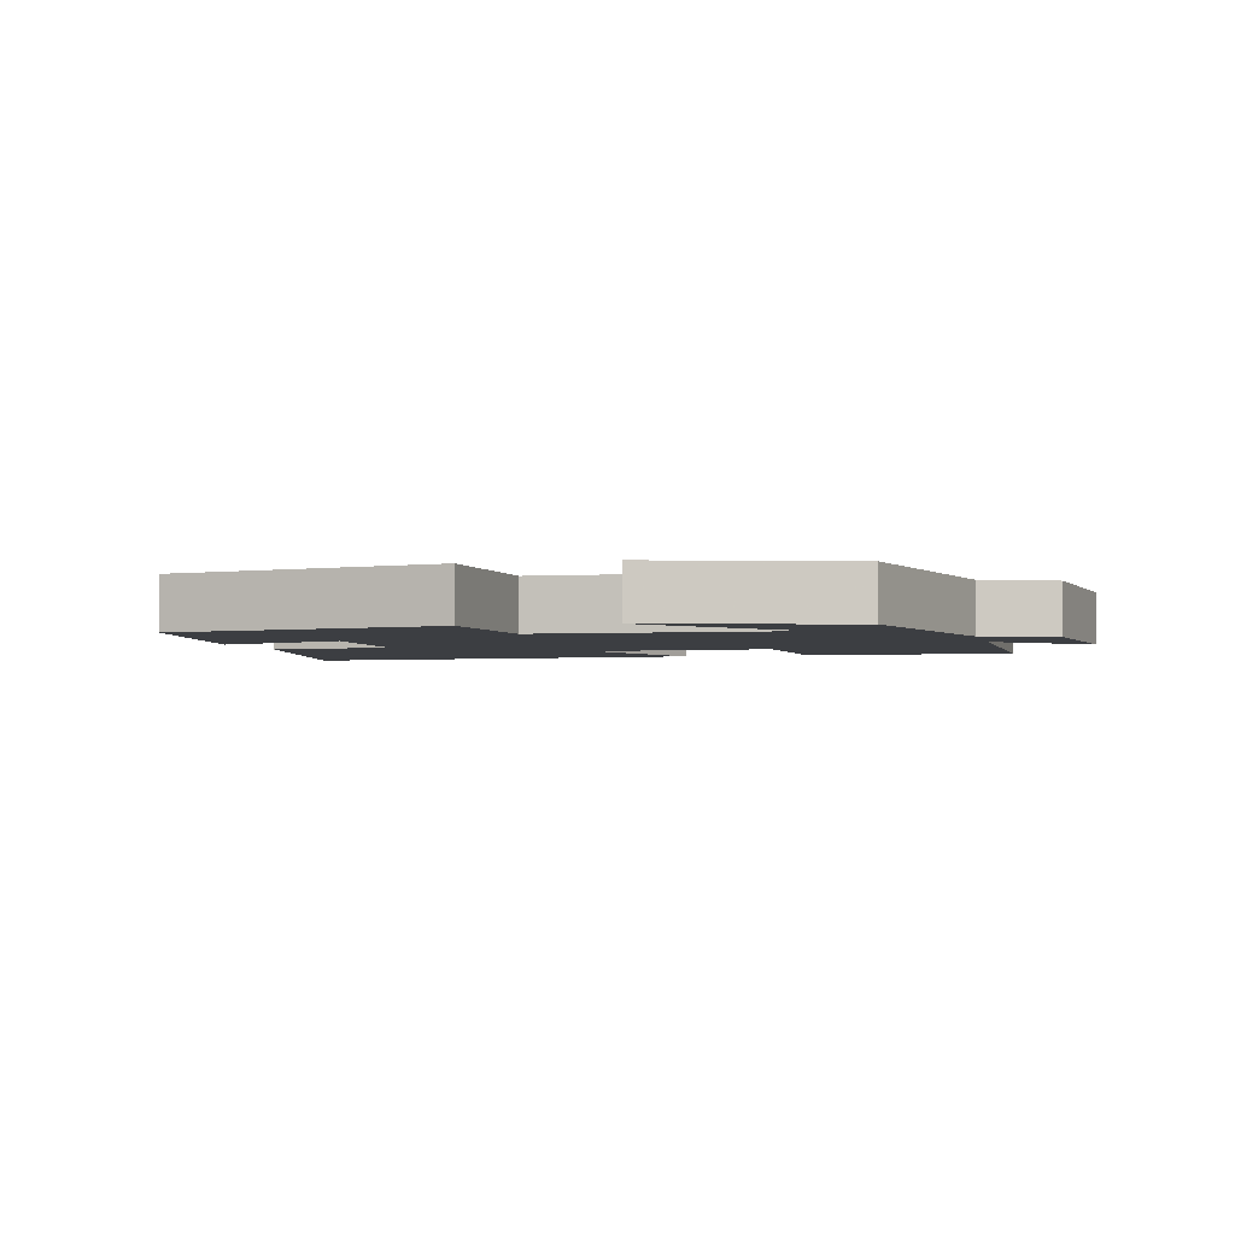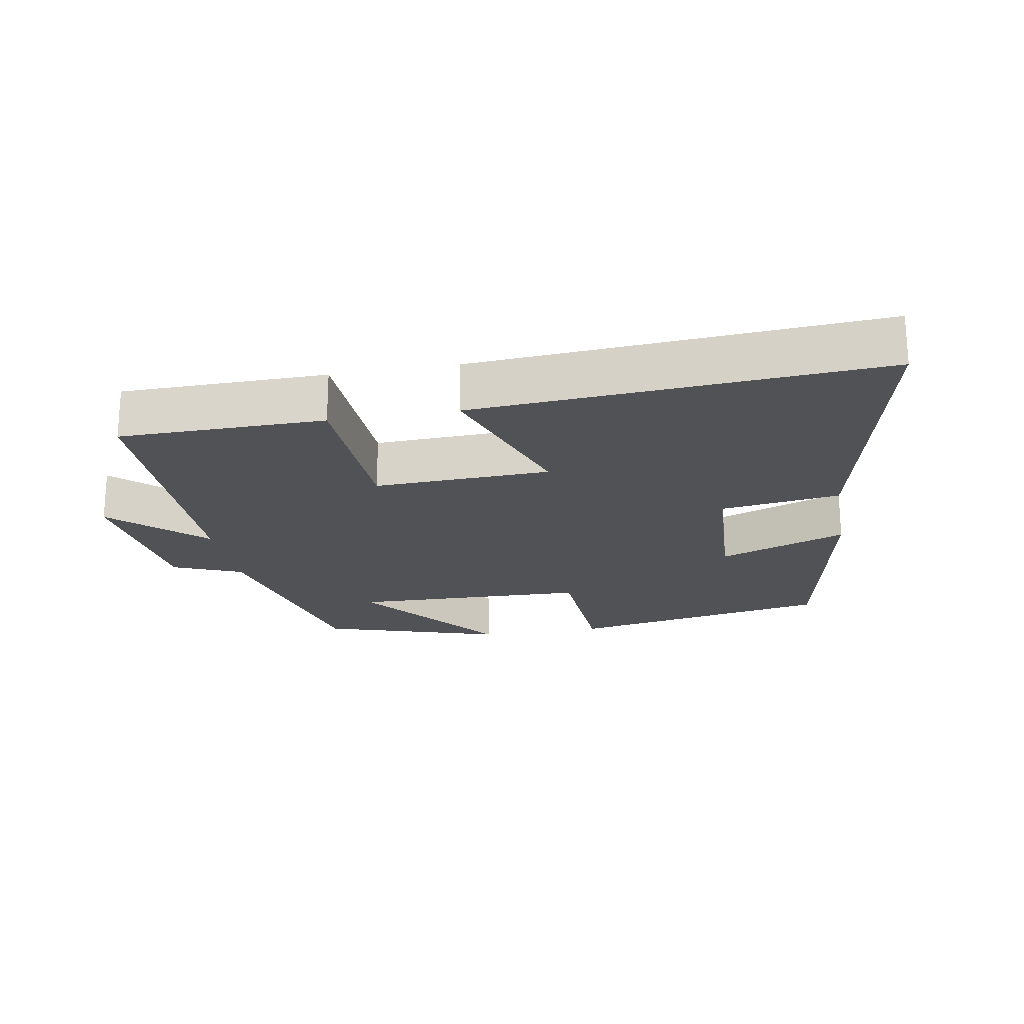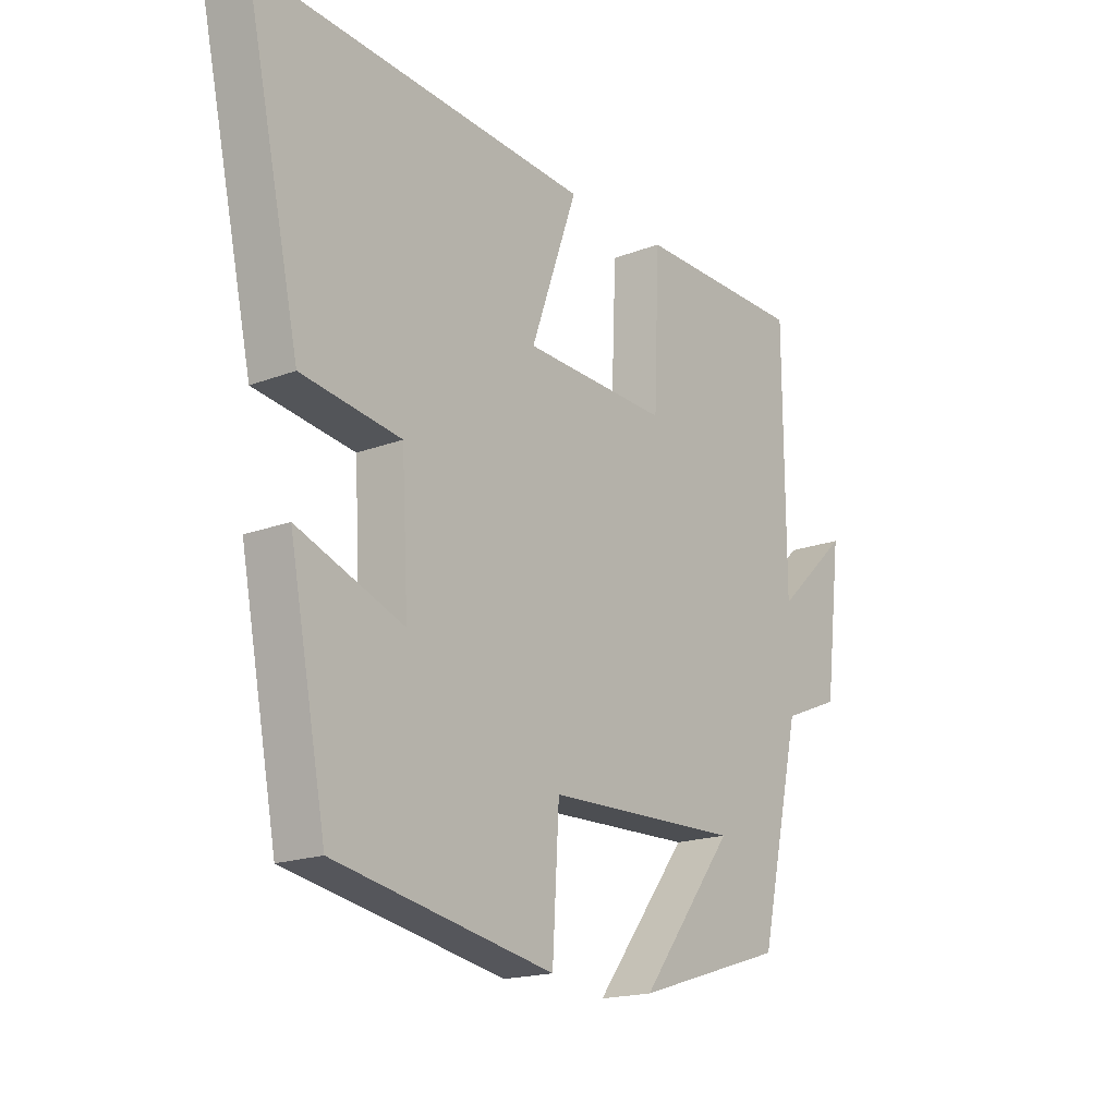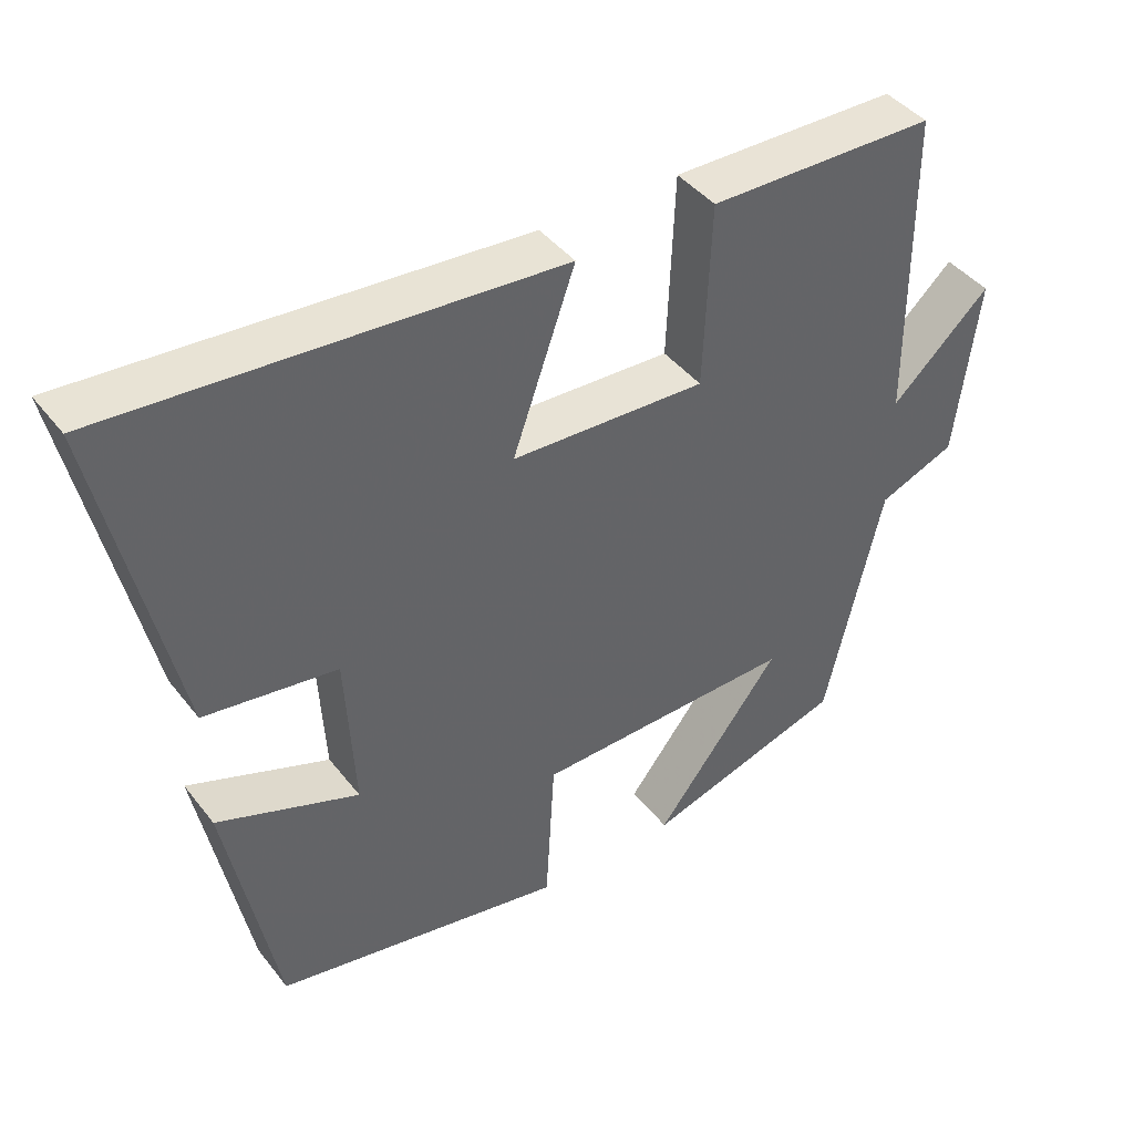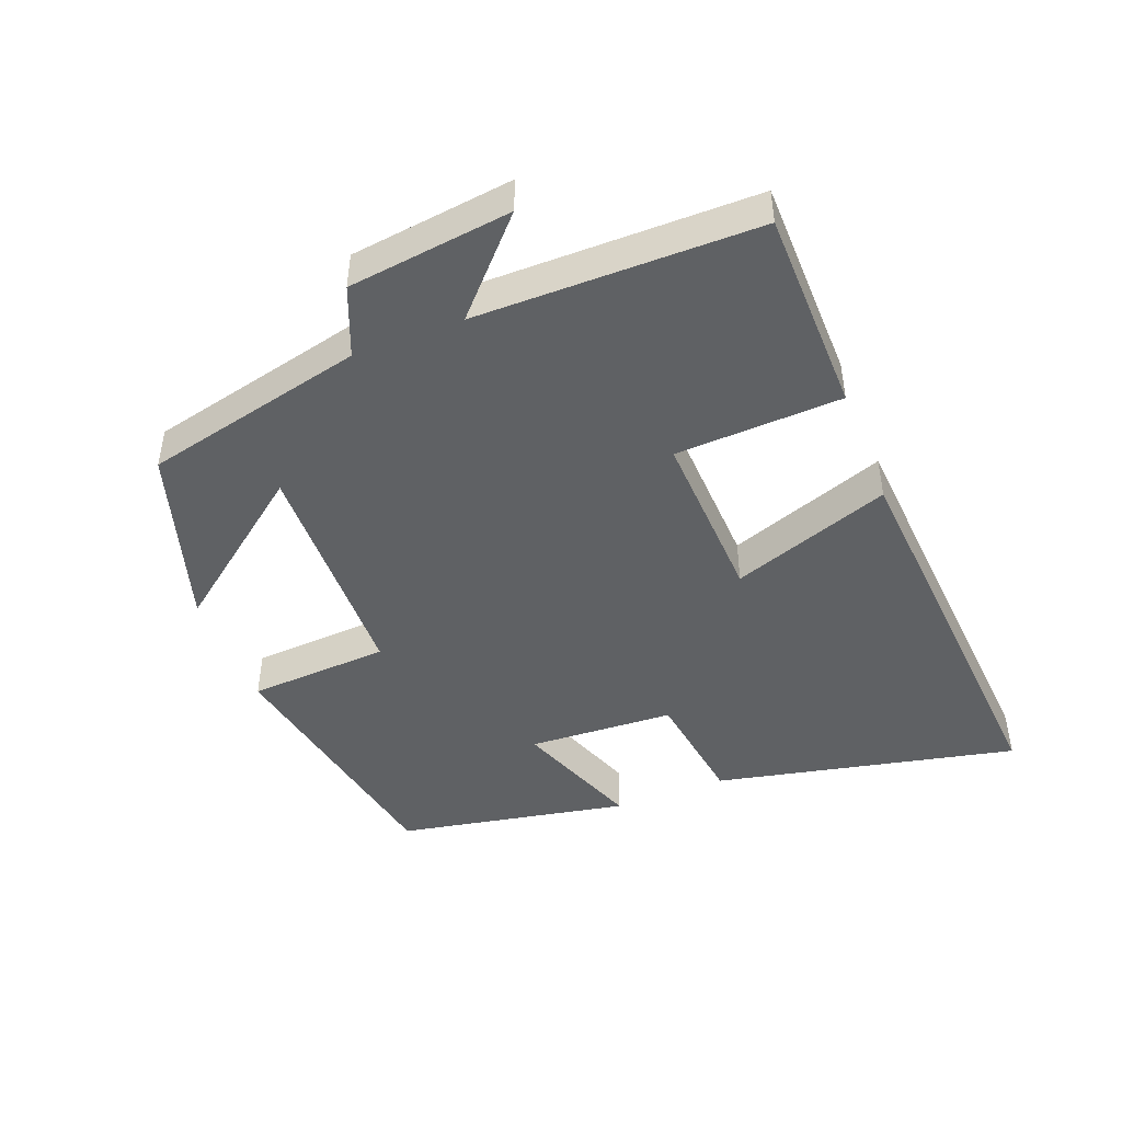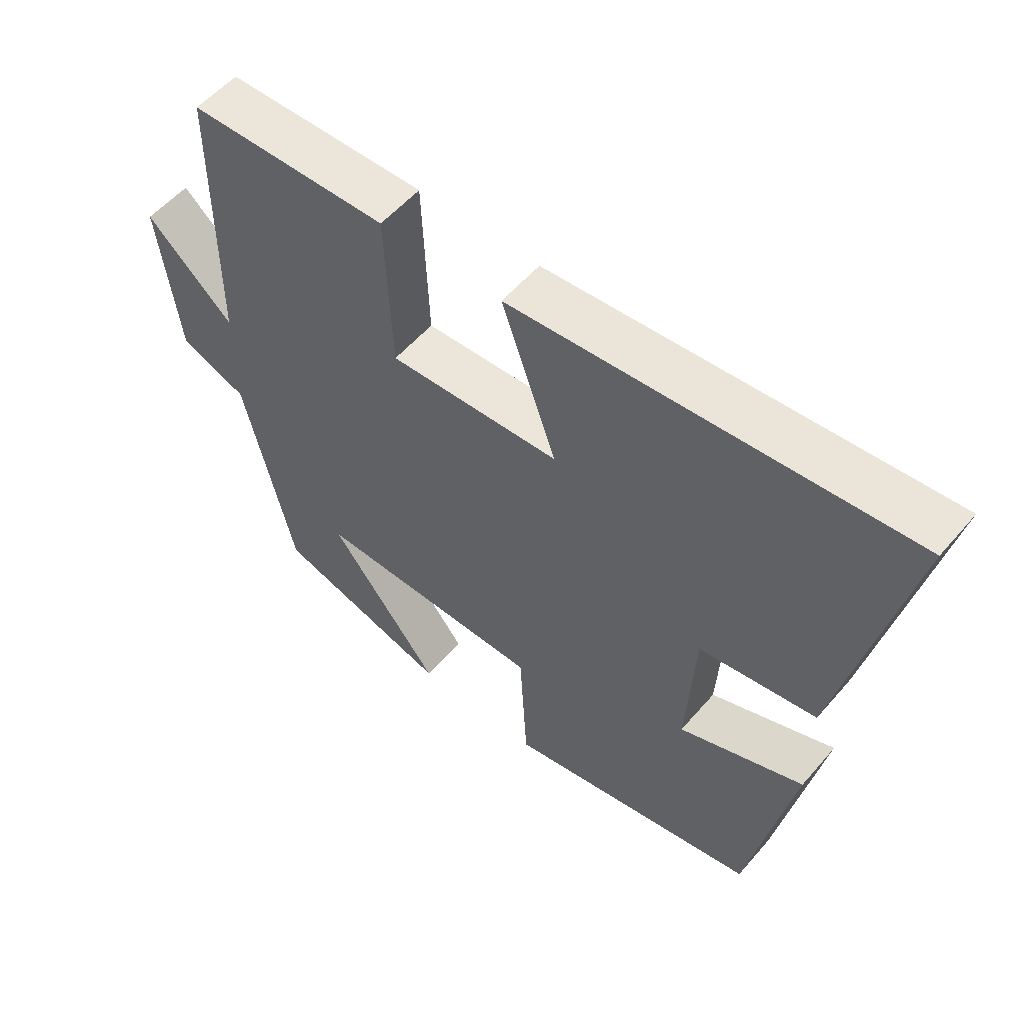
<metadata>
{"format":"obj","ext":"obj","renderer":"f3d","projection":"perspective","resolution":1024,"background":"white","views":[{"elev":-3.0,"azim":-165.9,"up":"+Y"},{"elev":-21.2,"azim":10.1,"up":"+Y"},{"elev":-18.1,"azim":126.8,"up":"+Z"},{"elev":42.4,"azim":145.3,"up":"+Z"},{"elev":-45.9,"azim":-68.5,"up":"+Y"},{"elev":55.0,"azim":39.8,"up":"+Z"}]}
</metadata>
<code>
v -0.498 0.07 0.497
v -0.192 0.07 0.5
v -0.182 0.07 0.252
v 0.08 0.07 0.262
v -0.004 0.07 0.5
v 0.599 0.07 0.542
v 0.5 0.07 0.091
v 0.321 0.07 0.066
v 0.309 0.07 -0.152
v 0.5 0.07 -0.081
v 0.433 0.07 -0.427
v 0.04 0.07 -0.5
v 0.028 0.07 -0.289
v -0.324 0.07 -0.279
v -0.154 0.07 -0.5
v -0.424 0.07 -0.416
v -0.5 0.07 -0.085
v -0.603 0.07 -0.043
v -0.633 0.07 0.201
v -0.5 0.07 0.077
v -0.498 0 0.497
v -0.192 0 0.5
v -0.182 0 0.252
v 0.08 0 0.262
v -0.004 0 0.5
v 0.599 0 0.542
v 0.5 0 0.091
v 0.321 0 0.066
v 0.309 0 -0.152
v 0.5 0 -0.081
v 0.433 0 -0.427
v 0.04 0 -0.5
v 0.028 0 -0.289
v -0.324 0 -0.279
v -0.154 0 -0.5
v -0.424 0 -0.416
v -0.5 0 -0.085
v -0.603 0 -0.043
v -0.633 0 0.201
v -0.5 0 0.077
f 17 18 19 20
f 1 2 3
f 20 1 3
f 17 20 3
f 14 15 16 17
f 17 3 4
f 14 17 4
f 13 14 4
f 11 12 13
f 10 11 13
f 9 10 13
f 8 9 13 4
f 6 7 8
f 5 6 8
f 4 5 8
f 40 39 38 37
f 23 22 21
f 23 21 40
f 23 40 37
f 37 36 35 34
f 24 23 37
f 24 37 34
f 24 34 33
f 33 32 31
f 33 31 30
f 33 30 29
f 24 33 29 28
f 28 27 26
f 28 26 25
f 28 25 24
f 1 21 22 2
f 2 22 23 3
f 3 23 24 4
f 4 24 25 5
f 5 25 26 6
f 6 26 27 7
f 7 27 28 8
f 8 28 29 9
f 9 29 30 10
f 10 30 31 11
f 11 31 32 12
f 12 32 33 13
f 13 33 34 14
f 14 34 35 15
f 15 35 36 16
f 16 36 37 17
f 17 37 38 18
f 18 38 39 19
f 19 39 40 20
f 20 40 21 1

</code>
